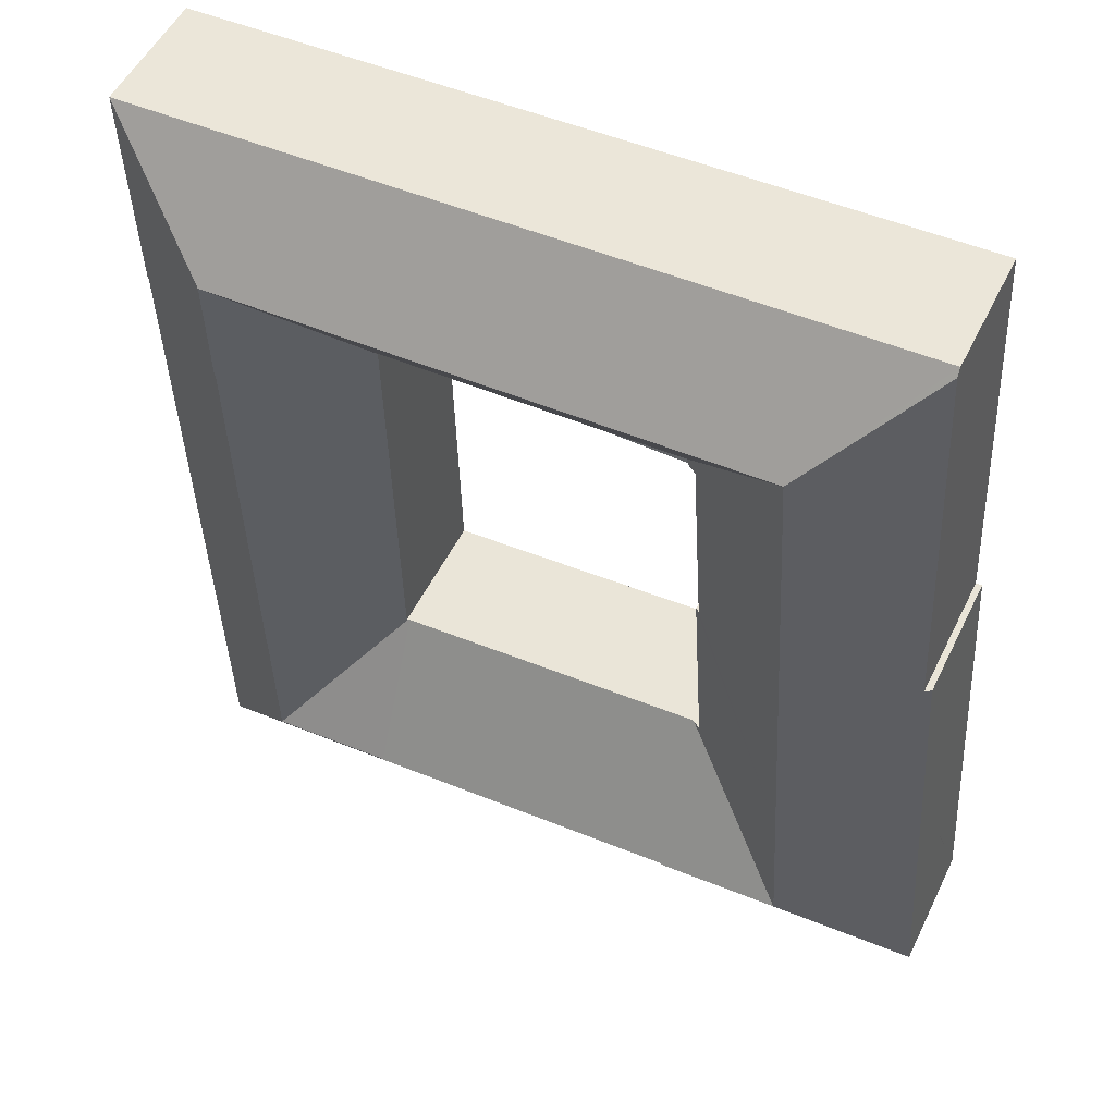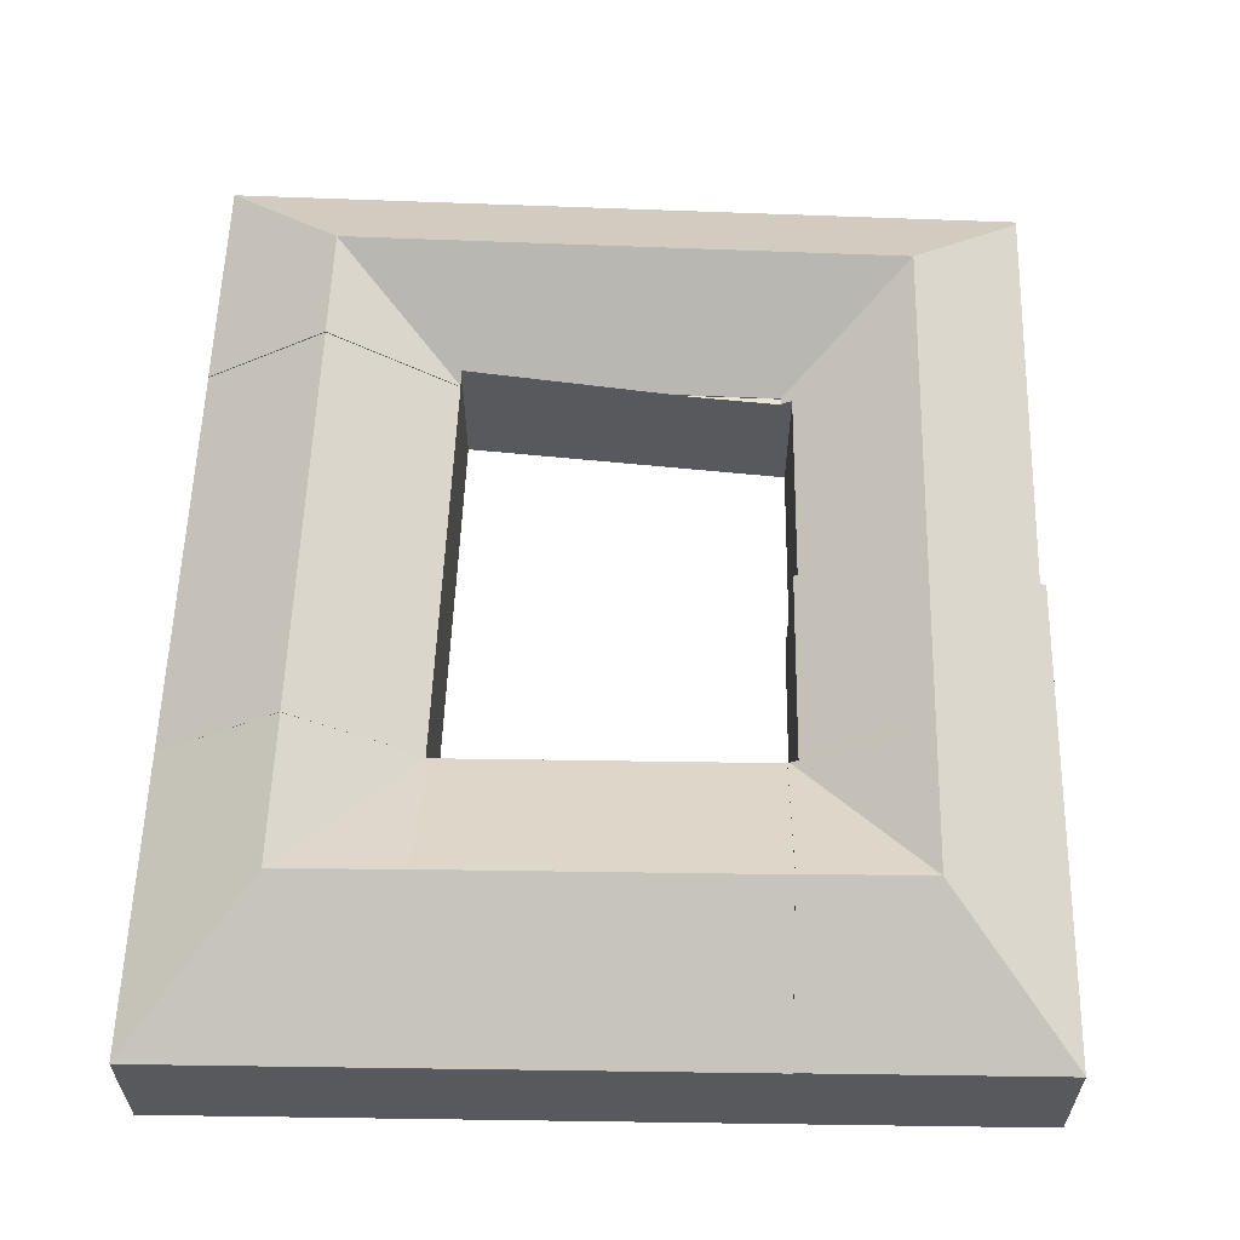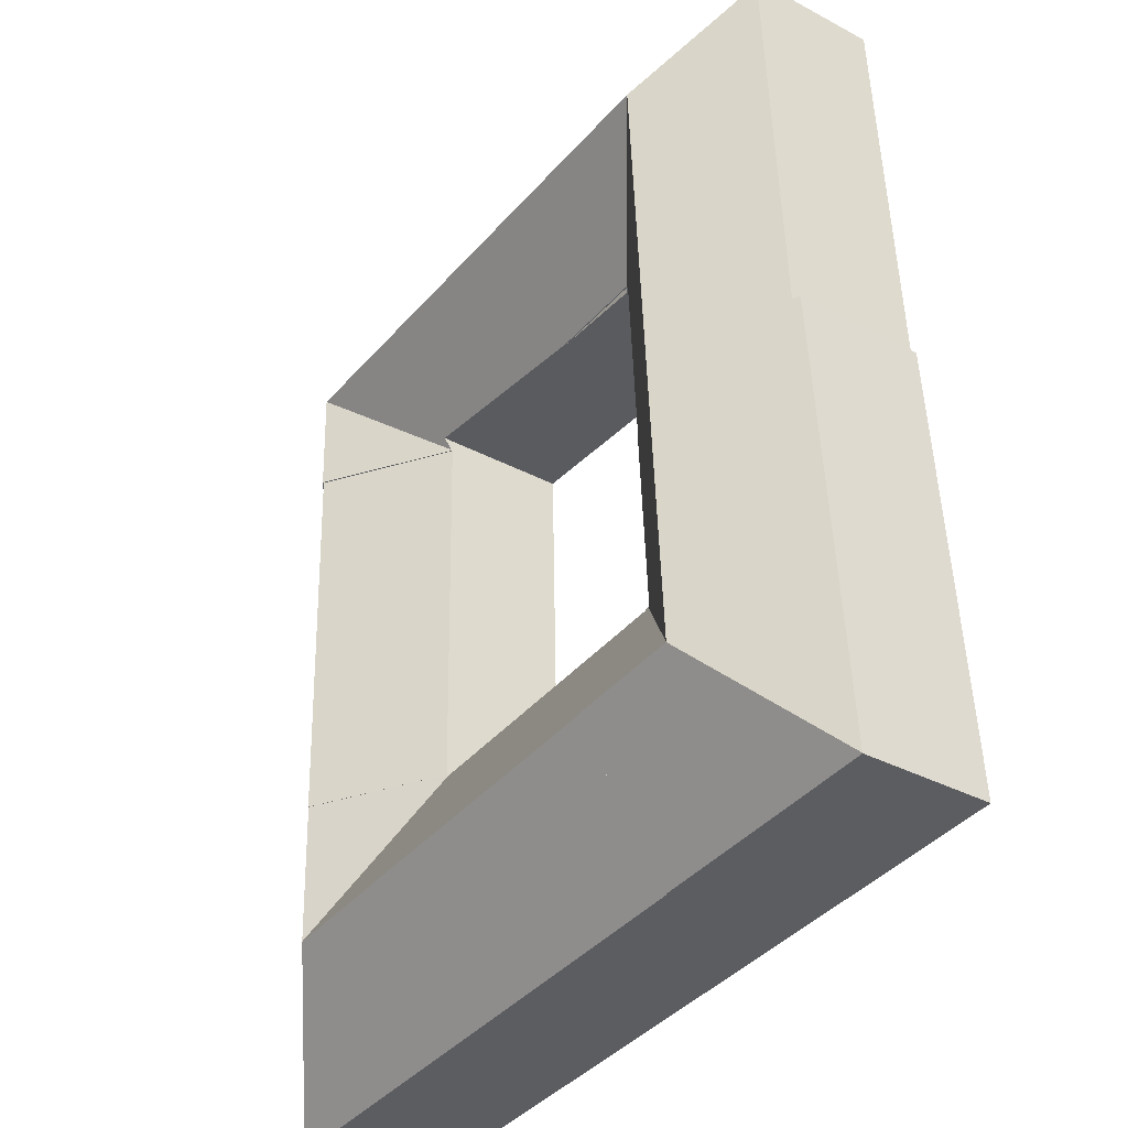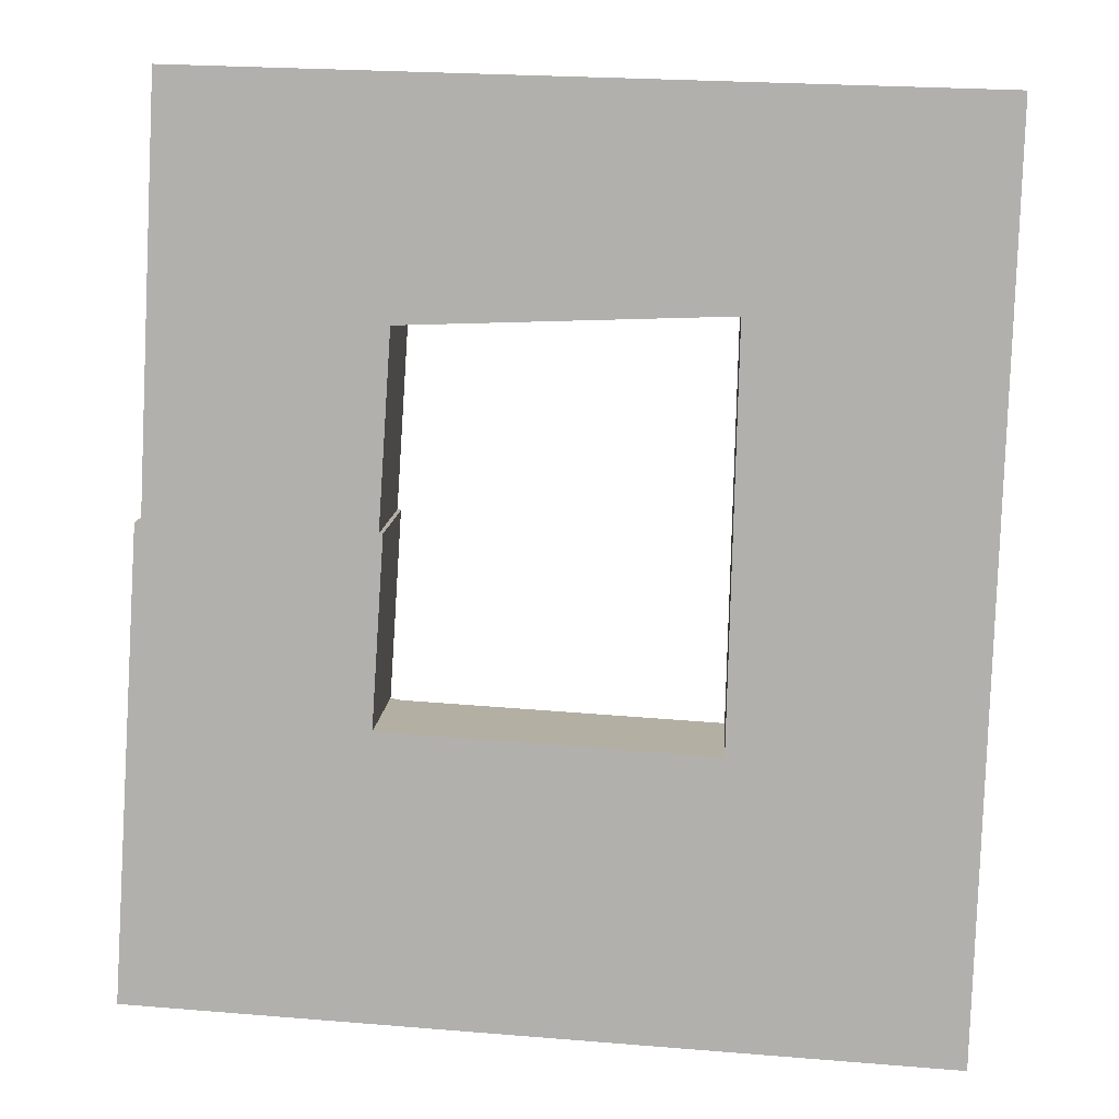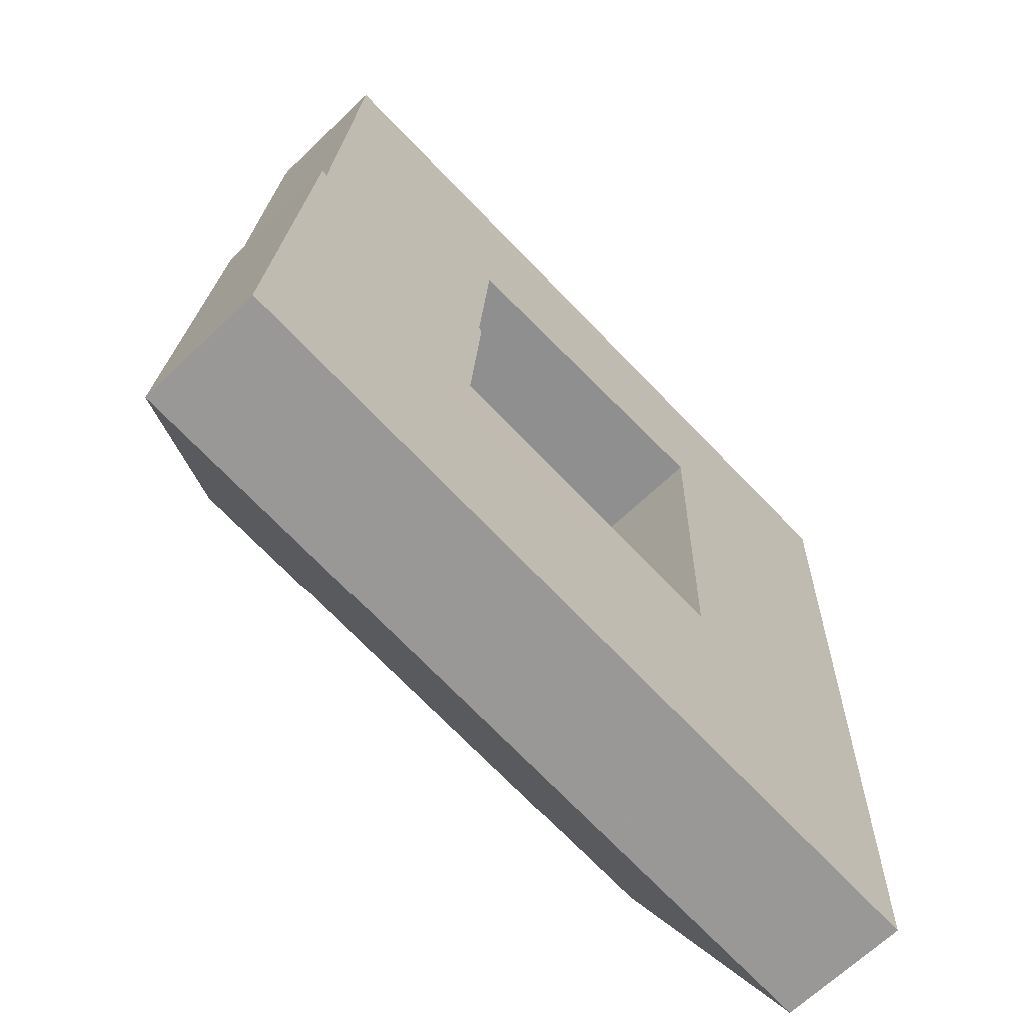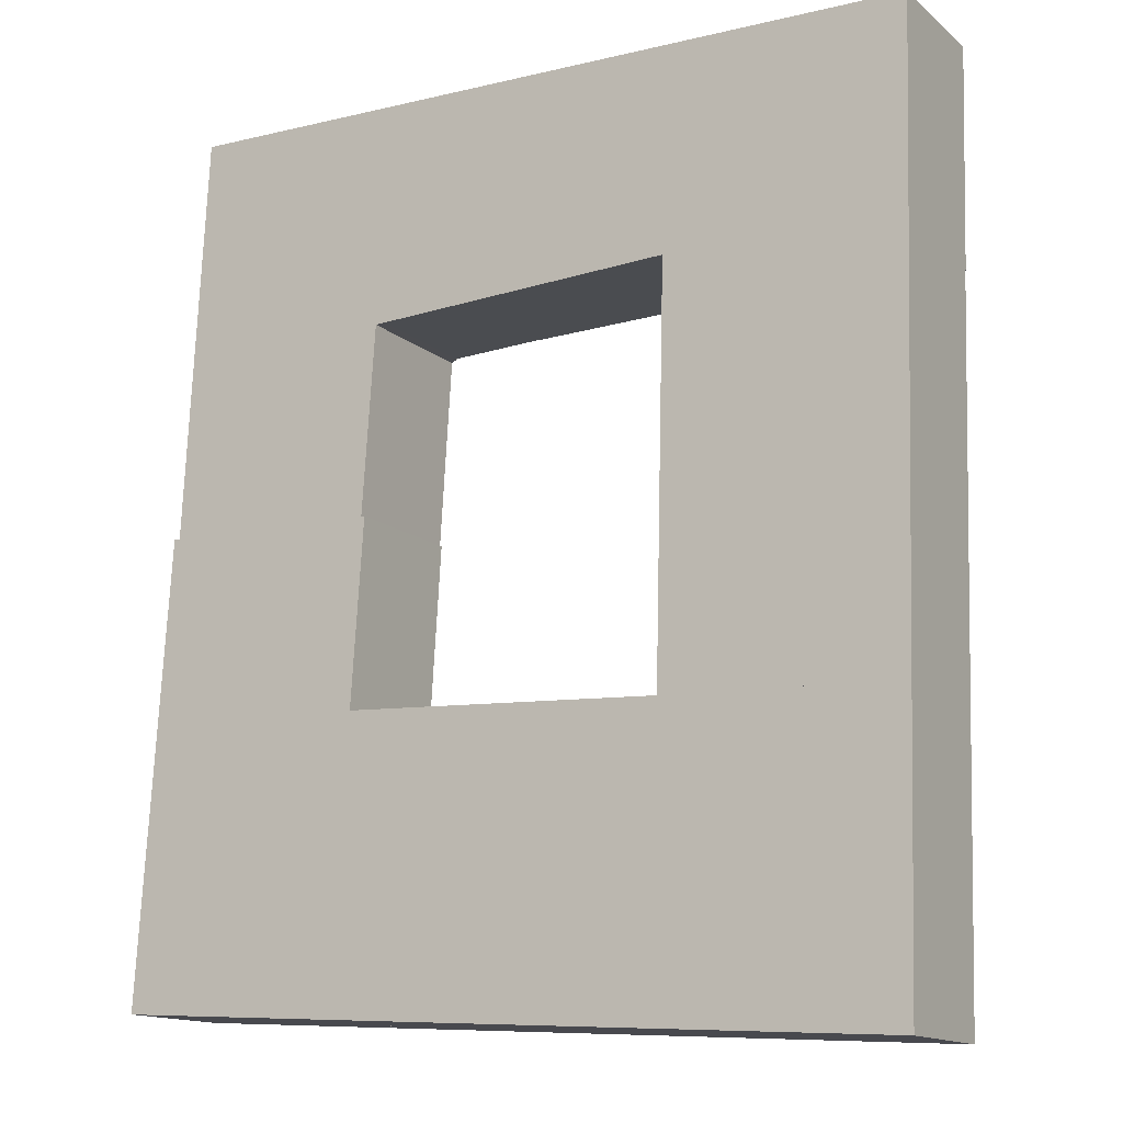
<metadata>
{"format":"obj","ext":"obj","renderer":"f3d","projection":"perspective","resolution":1024,"background":"white","views":[{"elev":52.0,"azim":-154.4,"up":"+Z"},{"elev":60.7,"azim":-175.8,"up":"+Y"},{"elev":-34.8,"azim":-125.4,"up":"+Z"},{"elev":10.5,"azim":3.6,"up":"+Z"},{"elev":-66.6,"azim":-46.2,"up":"+Z"},{"elev":-14.3,"azim":30.7,"up":"+Z"}]}
</metadata>
<code>
v  39.71 6.171 30.73
v  33.39 10.09 11.89
v  33.95 10.09 30.9
v  39.15 6.171 11.55
v  27.67 6.196 12.23
v  28.13 6.135 31.08
v  27.67 -7.488e-16 12.23
v  28.13 -1.903e-15 31.08
v  33.95 -1.892e-15 30.9
v  39.71 -1.882e-15 30.73
v  39.15 -7.075e-16 11.55
v  33.39 -7.282e-16 11.89
v  33.19 10.07 4.926
v  38.75 6.171 -2.26
v  33.39 10.07 11.89
v  27.13 6.16 -1.596
v  38.75 6.16 -2.279
v  27.33 10.07 5.271
v  27.61 6.156 12.14
v  27.53 6.156 12.14
v  27.67 6.196 12.14
v  27.53 -7.437e-16 12.14
v  27.67 -7.432e-16 12.14
v  27.61 -7.434e-16 12.14
v  38.75 1.384e-16 -2.26
v  38.75 1.395e-16 -2.279
v  27.13 9.773e-17 -1.596
v  27.33 -3.228e-16 5.271
v  11.61 6.16 -0.683
v  27.33 10.1 5.271
v  12.01 10.1 6.172
v  12.41 6.165 13.02
v  11.61 4.182e-17 -0.683
v  12.01 -3.779e-16 6.172
v  12.41 -7.971e-16 13.02
v  7.939 10.16 36.98
v  2.836 6.486 41.83
v  2.845 6.486 41.99
v  2.295 6.516 31.85
v  7.629 10.16 31.69
v  1.783 6.544 22.39
v  6.564 10.16 13.47
v  0.913 6.293 13.8
v  0.001 6.221 0.019
v  6.157 10.16 6.516
v  1.482 6.337 22.41
v  2.863 6.228 42.33
v  3.289 6.228 42.32
v  14.11 6.228 41.99
v  13.8 10.16 36.8
v  28.24 10.16 36.37
v  23.84 6.228 41.7
v  28.39 6.228 41.57
v  40.02 6.228 41.22
v  34.1 10.16 36.2
v  33.95 10.16 30.9
v  39.71 6.221 30.73
v  28.13 6.185 31.08
v  28.13 6.184 31.12
v  13.49 6.153 31.51
v  18.38 6.153 31.37
v  28.1 6.604 31.68
v  28.14 6.606 31.68
v  11.95 6.47 13.04
v  12.32 6.215 13.02
v  11.96 6.469 13.15
v  12.55 6.42 22.03
v  12.37 6.545 22.04
v  12.98 6.488 31.2
v  13.48 6.153 31.21
v  12.01 10.16 6.172
v  12.41 6.215 13.02
v  0 6.21 3.803e-16
v  11.61 6.21 -0.683
v  0 0 0
v  0.001 -1.163e-18 0.019
v  0.913 -8.452e-16 13.8
v  1.482 -1.372e-15 22.41
v  1.783 -1.371e-15 22.39
v  2.295 -1.95e-15 31.85
v  2.836 -2.561e-15 41.83
v  2.863 -2.592e-15 42.33
v  2.845 -2.571e-15 41.99
v  28.14 -1.94e-15 31.68
v  28.13 -1.905e-15 31.12
v  3.289 -2.591e-15 42.32
v  14.11 -2.571e-15 41.99
v  23.84 -2.554e-15 41.7
v  28.39 -2.545e-15 41.57
v  40.02 -2.524e-15 41.22
v  12.37 -1.349e-15 22.04
v  12.55 -1.349e-15 22.03
v  11.95 -7.988e-16 13.04
v  12.32 -7.974e-16 13.02
v  13.49 -1.93e-15 31.51
v  13.48 -1.911e-15 31.21
v  12.98 -1.91e-15 31.2
v  11.96 -8.054e-16 13.15
v  18.38 -1.921e-15 31.37
v  28.1 -1.94e-15 31.68
v  13.48 6.103 31.21
v  13.49 6.103 31.51
v  18.38 6.103 31.37
g defaultobject
f 1 2 3
f 2 1 4
f 5 3 2
f 3 5 6
f 7 6 5
f 6 7 8
f 8 3 6
f 3 8 1
f 1 8 9
f 1 9 10
f 10 4 1
f 4 10 11
f 4 5 2
f 5 4 7
f 7 4 12
f 12 4 11
f 7 9 8
f 9 7 12
f 9 12 10
f 10 12 11
f 13 4 14
f 4 13 15
f 16 14 17
f 14 16 13
f 13 16 18
f 19 18 20
f 18 19 13
f 5 15 21
f 13 21 15
f 21 13 19
f 7 15 5
f 15 7 4
f 4 7 12
f 4 12 11
f 22 19 20
f 19 23 21
f 23 19 22
f 23 22 24
f 11 14 4
f 14 11 25
f 25 17 14
f 17 25 26
f 26 16 17
f 16 26 27
f 27 18 16
f 18 27 20
f 20 27 28
f 20 28 22
f 23 5 21
f 5 23 7
f 28 24 22
f 24 28 23
f 23 12 7
f 12 23 28
f 12 28 27
f 12 27 11
f 11 27 26
f 11 26 25
f 29 30 16
f 30 29 31
f 32 30 31
f 30 32 20
f 22 30 20
f 30 22 16
f 16 22 28
f 16 28 27
f 27 29 16
f 29 27 33
f 33 31 29
f 31 33 32
f 32 33 34
f 32 34 35
f 35 20 32
f 20 35 22
f 28 33 27
f 33 28 22
f 33 22 35
f 33 35 34
f 36 37 38
f 37 36 39
f 39 36 40
f 39 40 41
f 41 40 42
f 41 42 43
f 43 42 44
f 44 42 45
f 43 46 41
f 47 36 38
f 36 47 48
f 36 48 49
f 36 49 50
f 50 49 51
f 51 49 52
f 51 52 53
f 51 53 54
f 51 54 55
f 56 54 57
f 54 56 55
f 55 56 58
f 55 58 59
f 50 60 36
f 60 50 61
f 61 50 51
f 61 51 62
f 62 51 63
f 63 55 59
f 55 63 51
f 45 64 65
f 64 45 42
f 64 42 66
f 66 42 67
f 67 42 68
f 68 42 40
f 68 40 69
f 69 40 60
f 60 40 36
f 60 70 69
f 71 65 72
f 65 71 45
f 73 71 74
f 71 73 45
f 45 73 44
f 75 44 73
f 44 75 43
f 43 75 76
f 43 76 77
f 43 77 46
f 46 77 78
f 79 39 41
f 39 79 80
f 39 80 37
f 37 80 81
f 37 81 38
f 38 81 47
f 47 81 82
f 82 81 83
f 8 59 58
f 59 84 63
f 84 59 8
f 84 8 85
f 46 79 41
f 79 46 78
f 82 48 47
f 48 82 49
f 49 82 86
f 49 86 87
f 49 87 52
f 52 87 88
f 52 88 53
f 53 88 89
f 53 89 54
f 54 89 90
f 91 67 68
f 67 91 92
f 93 65 64
f 65 93 72
f 72 93 35
f 35 93 94
f 90 57 54
f 57 90 10
f 95 70 60
f 70 95 96
f 69 91 68
f 91 69 97
f 92 66 67
f 66 92 98
f 66 98 64
f 64 98 93
f 35 71 72
f 71 35 74
f 74 35 34
f 74 34 33
f 10 56 57
f 56 10 58
f 58 10 9
f 58 9 8
f 84 62 63
f 62 84 61
f 61 84 99
f 99 84 100
f 99 60 61
f 60 99 95
f 70 97 69
f 97 70 96
f 33 73 74
f 73 33 75
f 89 10 90
f 10 89 9
f 9 89 88
f 9 88 87
f 9 87 84
f 84 87 100
f 100 87 99
f 99 87 86
f 99 86 95
f 95 86 82
f 95 82 83
f 95 83 96
f 96 83 81
f 96 81 80
f 96 80 97
f 97 80 91
f 91 98 92
f 98 91 80
f 98 80 79
f 98 79 93
f 94 34 35
f 34 94 93
f 34 93 79
f 34 79 78
f 34 78 77
f 34 77 33
f 33 77 76
f 33 76 75
f 8 9 84
f 101 102 103
f 99 101 103
f 101 99 96
f 96 102 101
f 102 96 95
f 95 103 102
f 103 95 99
f 96 99 95

</code>
